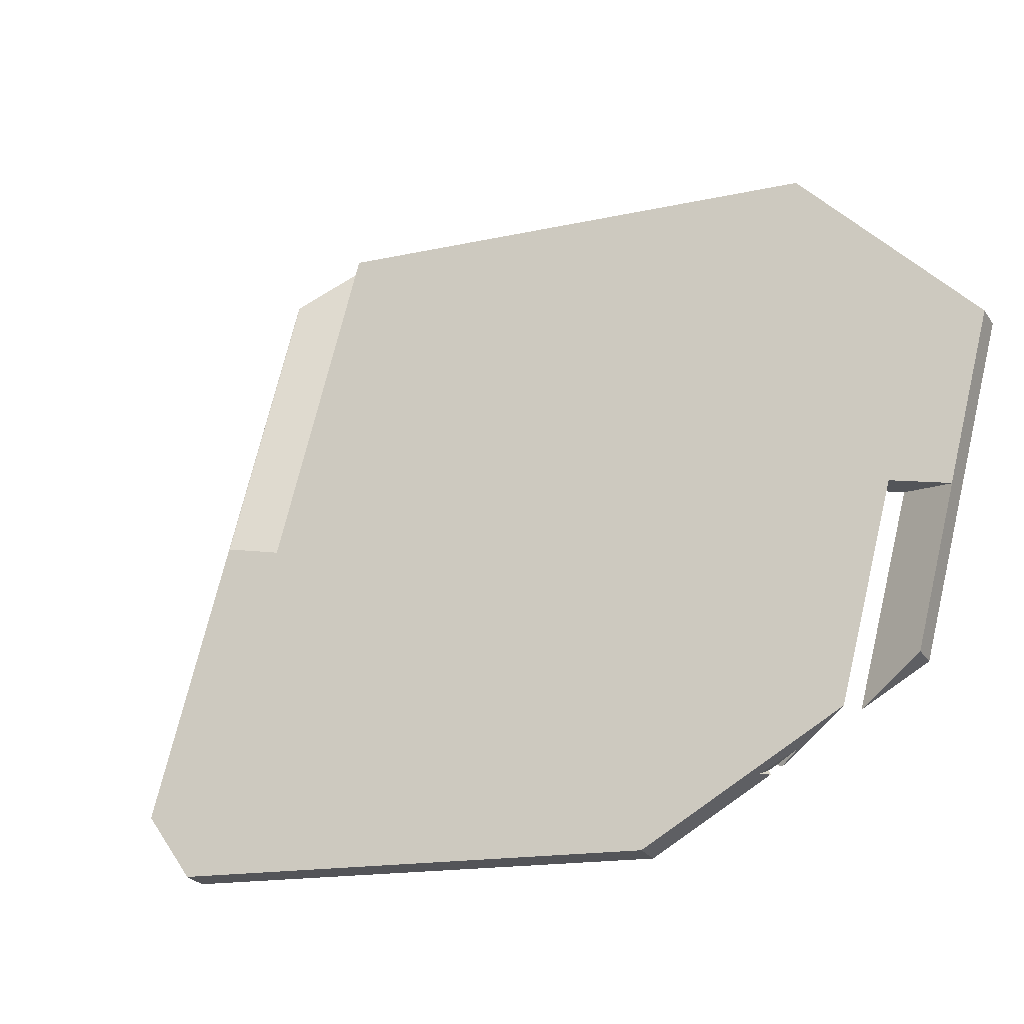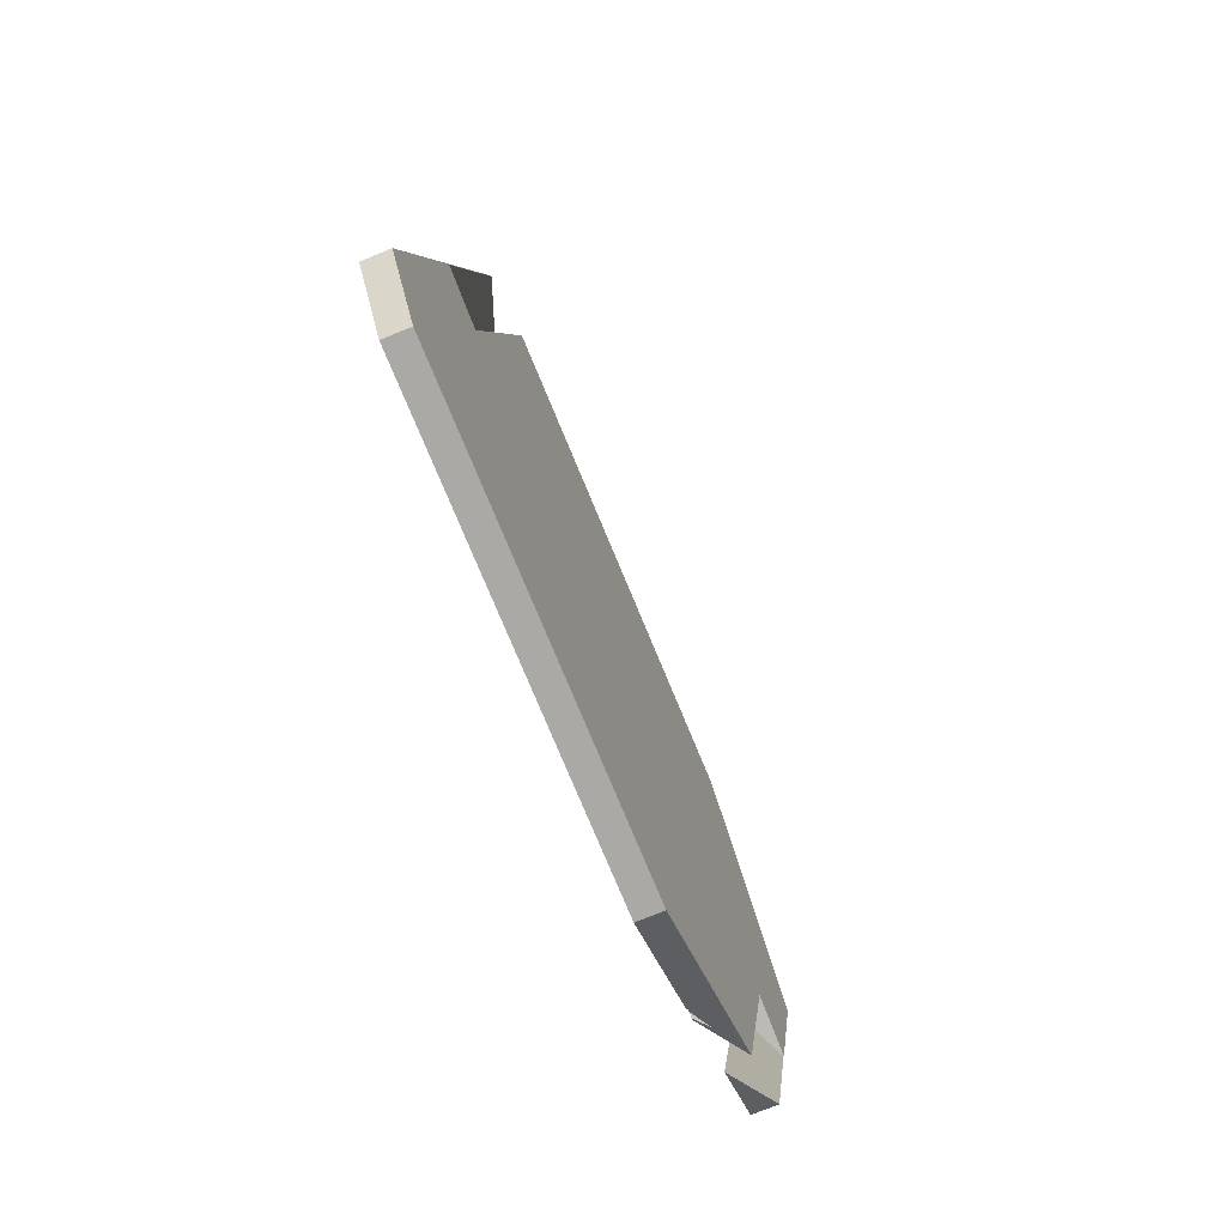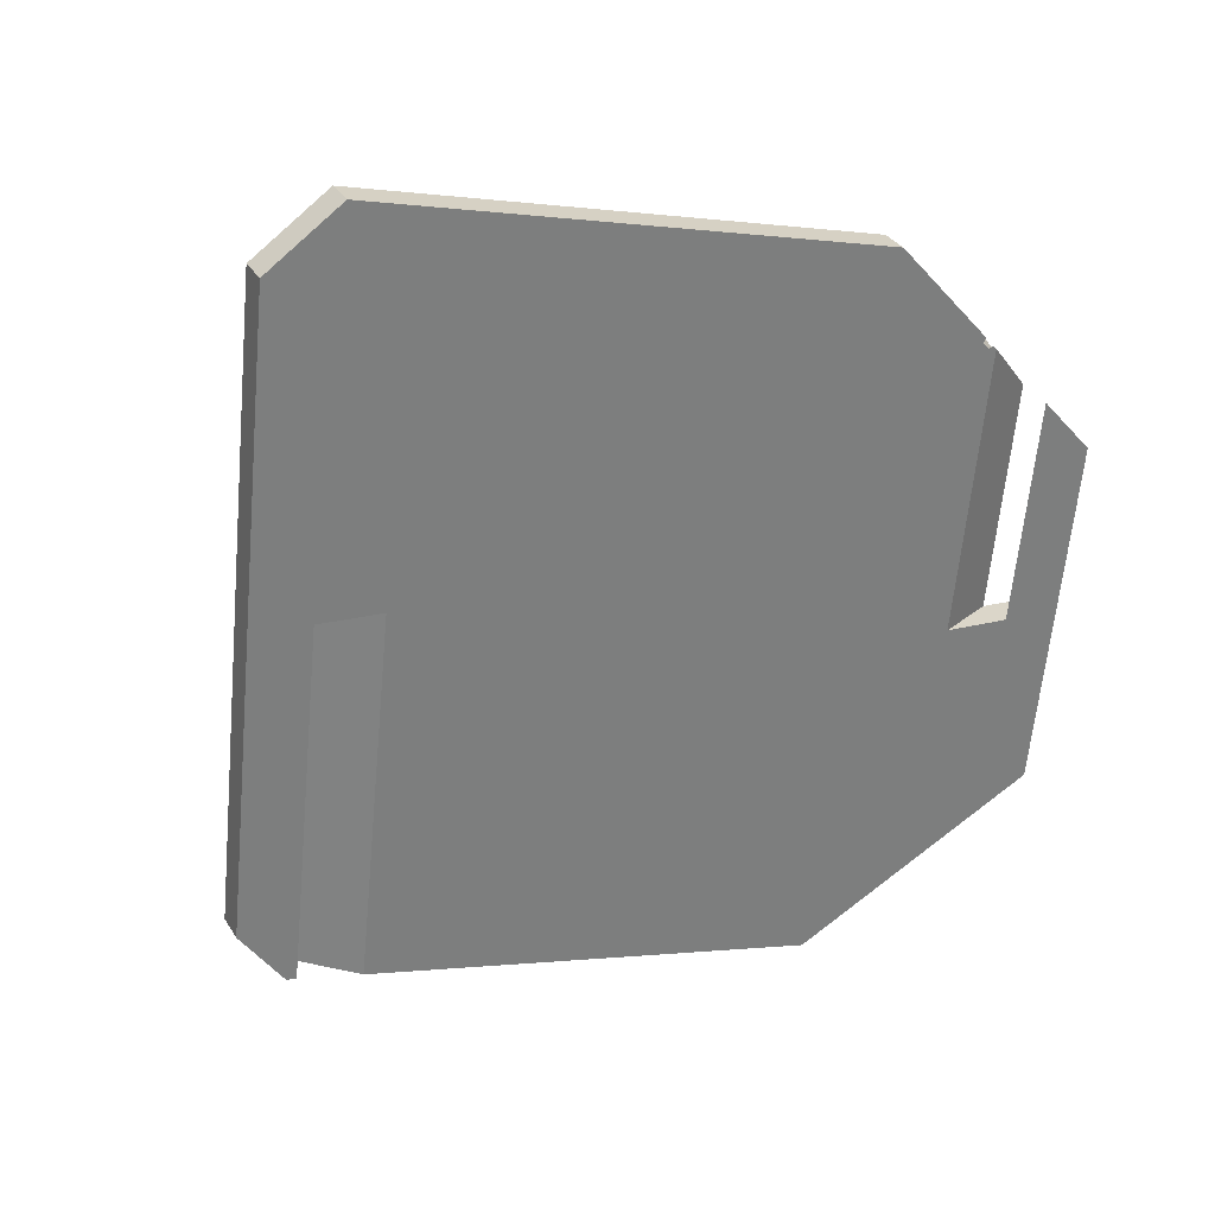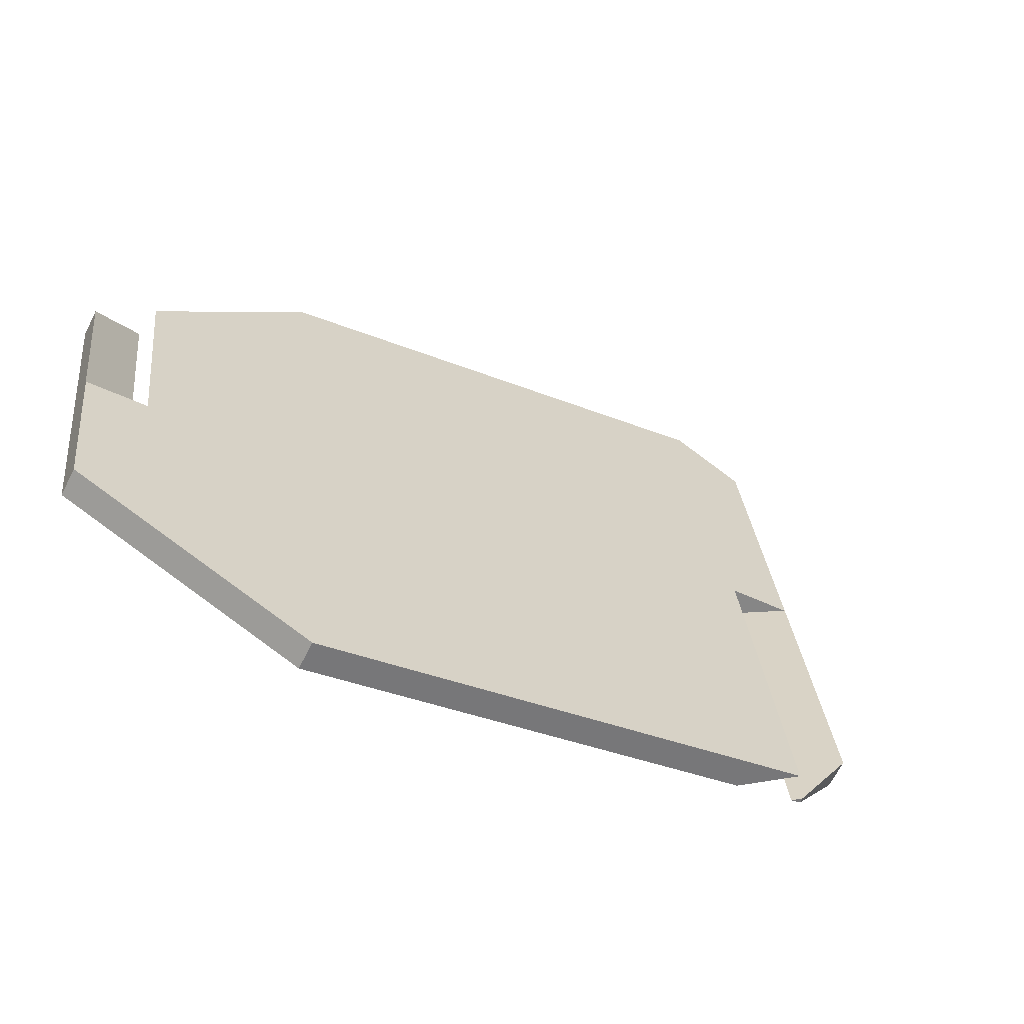
<metadata>
{"format":"obj","ext":"obj","renderer":"f3d","projection":"perspective","resolution":1024,"background":"white","views":[{"elev":70.9,"azim":-121.6,"up":"+Z"},{"elev":50.3,"azim":-83.2,"up":"+Y"},{"elev":-60.6,"azim":-140.3,"up":"+Z"},{"elev":28.3,"azim":39.5,"up":"+Z"}]}
</metadata>
<code>
v 0.1754 0.4269 -0.1303
v 0.1463 0.426 -0.1196
v 0.1786 0.4302 -0.1213
v 0.1495 0.4292 -0.1105
v 0.1689 0.4298 -0.1177
v 0.1592 0.4295 -0.1141
v 0.156 0.4263 -0.1231
v 0.1657 0.4266 -0.1267
v 0.3275 0.2749 -0.1303
v 0.1754 0.4269 -0.1303
v 0.3307 0.2781 -0.1213
v 0.1786 0.4302 -0.1213
v 0.3291 0.2765 -0.1258
v 0.2927 0.3161 -0.1213
v 0.2547 0.3541 -0.1213
v 0.2167 0.3921 -0.1213
v 0.1971 0.4052 -0.1303
v 0.2188 0.3835 -0.1303
v 0.2406 0.3618 -0.1303
v 0.2623 0.34 -0.1303
v 0.284 0.3183 -0.1303
v 0.3057 0.2966 -0.1303
v 0.2259 0.3225 -0.111
v 0.2418 0.3384 -0.111
v 0.3179 0.2305 -0.111
v 0.2949 0.2535 -0.111
v 0.2719 0.2765 -0.111
v 0.2489 0.2995 -0.111
v 0.3312 0.2489 -0.111
v 0.2642 0.316 -0.111
v 0.2865 0.2936 -0.111
v 0.3089 0.2713 -0.111
v 0.2401 0.3367 -0.1212
v 0.256 0.3525 -0.1212
v 0.3292 0.2475 -0.1212
v 0.3069 0.2698 -0.1212
v 0.2847 0.2921 -0.1212
v 0.2624 0.3144 -0.1212
v 0.3316 0.2508 -0.1212
v 0.3304 0.2492 -0.1212
v 0.3307 0.2778 -0.1212
v 0.331 0.271 -0.1212
v 0.3312 0.2643 -0.1212
v 0.3314 0.2575 -0.1212
v 0.2934 0.3152 -0.1212
v 0.2259 0.3225 -0.111
v 0.256 0.3525 -0.1212
v 0.2401 0.3367 -0.1212
v 0.2418 0.3384 -0.111
v 0.3292 0.2475 -0.1212
v 0.331 0.2502 -0.1228
v 0.3316 0.2508 -0.1212
v 0.3304 0.2492 -0.1212
v 0.3301 0.2489 -0.122
v 0.331 0.2502 -0.1228
v 0.3275 0.2749 -0.1303
v 0.3307 0.2781 -0.1213
v 0.3291 0.2765 -0.1258
v 0.3286 0.2667 -0.1278
v 0.3298 0.2584 -0.1253
v 0.3316 0.2508 -0.1212
v 0.3314 0.2575 -0.1212
v 0.3312 0.2643 -0.1212
v 0.331 0.271 -0.1212
v 0.3307 0.2778 -0.1212
v 0.1281 0.1659 -0.02009
v 0.1039 0.1417 0.008318
v 0.1135 0.1513 -0.009666
v 0.1182 0.156 -0.001677
v 0.104 0.1417 0.008527
v 0.1463 0.426 -0.1196
v 0.05545 0.2898 -0.0384
v 0.1495 0.4292 -0.1105
v 0.05868 0.293 -0.02936
v 0.07058 0.3125 -0.05193
v 0.08571 0.3352 -0.06546
v 0.1008 0.3579 -0.07898
v 0.116 0.3806 -0.09251
v 0.1311 0.4033 -0.106
v 0.1268 0.3952 -0.09023
v 0.1041 0.3611 -0.06994
v 0.08138 0.3271 -0.04965
v 0.05813 0.2468 -0.01818
v 0.05813 0.2316 -0.01396
v 0.05813 0.2447 -0.02036
v 0.05813 0.2427 -0.02253
v 0.05813 0.2396 -0.02141
v 0.05813 0.2369 -0.01893
v 0.05813 0.2343 -0.01644
v 0.05813 0.2354 -0.01501
v 0.05813 0.2392 -0.01607
v 0.05813 0.243 -0.01713
v 0.1135 0.1513 -0.009666
v 0.1039 0.1417 0.008318
v 0.06111 0.1845 0.008318
v 0.07537 0.1702 0.008318
v 0.08964 0.1559 0.008318
v 0.05734 0.2075 -0.009666
v 0.05828 0.2017 -0.00517
v 0.05922 0.196 -0.0006742
v 0.06016 0.1902 0.003822
v 0.09481 0.17 -0.009666
v 0.07607 0.1888 -0.009666
v 0.1182 0.156 -0.001677
v 0.05665 0.2373 -0.02009
v 0.05762 0.2314 -0.01548
v 0.05858 0.2256 -0.01088
v 0.05954 0.2197 -0.00628
v 0.06051 0.2138 -0.001677
v 0.1281 0.1659 -0.02009
v 0.1043 0.1897 -0.02009
v 0.08047 0.2135 -0.02009
v 0.08938 0.1849 -0.001677
v 0.05813 0.2427 -0.02253
v 0.05813 0.2447 -0.02036
v 0.05813 0.2468 -0.01818
v 0.05732 0.2449 -0.02014
v 0.05652 0.2431 -0.0221
v 0.05813 0.2316 -0.01396
v 0.05813 0.2343 -0.01644
v 0.05813 0.2369 -0.01893
v 0.05813 0.2396 -0.02141
v 0.05662 0.2386 -0.02054
v 0.05738 0.2351 -0.01725
v 0.05734 0.2075 -0.009666
v 0.06111 0.1845 0.008318
v 0.06016 0.1902 0.003822
v 0.05922 0.196 -0.0006742
v 0.05828 0.2017 -0.00517
v 0.05749 0.201 -0.007379
v 0.05764 0.1944 -0.005093
v 0.0578 0.1879 -0.002806
v 0.05795 0.1813 -0.0005189
v 0.06051 0.2138 -0.001677
v 0.05868 0.293 -0.02936
v 0.05545 0.2898 -0.0384
v 0.05813 0.2468 -0.01818
v 0.05813 0.243 -0.01713
v 0.05813 0.2392 -0.01607
v 0.05813 0.2354 -0.01501
v 0.05813 0.2316 -0.01396
v 0.05665 0.2373 -0.02009
v 0.05762 0.2314 -0.01548
v 0.05858 0.2256 -0.01088
v 0.05954 0.2197 -0.00628
v 0.05652 0.2431 -0.0221
v 0.05732 0.2449 -0.02014
v 0.05738 0.2351 -0.01725
v 0.05662 0.2386 -0.02054
v 0.05571 0.2781 -0.03433
v 0.05598 0.2665 -0.03025
v 0.05625 0.2548 -0.02618
v 0.06028 0.2237 -0.005137
v 0.06005 0.2336 -0.008597
v 0.05982 0.2435 -0.01206
v 0.05959 0.2534 -0.01552
v 0.05936 0.2633 -0.01898
v 0.05914 0.2732 -0.02244
v 0.05891 0.2831 -0.0259
v 0.2354 0.1068 -0.03732
v 0.2849 0.1795 -0.06965
v 0.3312 0.2489 -0.111
v 0.3179 0.2305 -0.111
v 0.2386 0.11 -0.02827
v 0.2618 0.1447 -0.04896
v 0.3081 0.2142 -0.09034
v 0.3014 0.2058 -0.09629
v 0.2849 0.181 -0.08155
v 0.2684 0.1563 -0.0668
v 0.2519 0.1315 -0.05206
v 0.1658 0.1299 -0.0207
v 0.1362 0.1514 -0.01779
v 0.2185 0.1429 -0.04421
v 0.1889 0.1645 -0.0413
v 0.1592 0.186 -0.03838
v 0.1295 0.2075 -0.03547
v 0.09989 0.229 -0.03255
v 0.07023 0.2505 -0.02964
v 0.2416 0.1775 -0.0648
v 0.2119 0.199 -0.06189
v 0.1822 0.2205 -0.05897
v 0.1526 0.242 -0.05606
v 0.1229 0.2635 -0.05315
v 0.09327 0.285 -0.05023
v 0.2646 0.2121 -0.08539
v 0.2349 0.2336 -0.08248
v 0.2053 0.2551 -0.07957
v 0.1756 0.2766 -0.07665
v 0.146 0.2981 -0.07374
v 0.1163 0.3196 -0.07082
v 0.258 0.2681 -0.1031
v 0.2283 0.2896 -0.1002
v 0.1987 0.3112 -0.09724
v 0.169 0.3327 -0.09433
v 0.1393 0.3542 -0.09142
v 0.2217 0.3457 -0.1178
v 0.192 0.3672 -0.1149
v 0.1624 0.3887 -0.112
v 0.1463 0.426 -0.1196
v 0.1311 0.4033 -0.106
v 0.116 0.3806 -0.09251
v 0.1008 0.3579 -0.07898
v 0.08571 0.3352 -0.06546
v 0.07058 0.3125 -0.05193
v 0.05545 0.2898 -0.0384
v 0.1754 0.4269 -0.1303
v 0.1657 0.4266 -0.1267
v 0.156 0.4263 -0.1231
v 0.3275 0.2749 -0.1303
v 0.3057 0.2966 -0.1303
v 0.284 0.3183 -0.1303
v 0.2623 0.34 -0.1303
v 0.2406 0.3618 -0.1303
v 0.2188 0.3835 -0.1303
v 0.1971 0.4052 -0.1303
v 0.331 0.2502 -0.1228
v 0.3298 0.2584 -0.1253
v 0.3286 0.2667 -0.1278
v 0.3179 0.2305 -0.111
v 0.2949 0.2535 -0.111
v 0.2719 0.2765 -0.111
v 0.2489 0.2995 -0.111
v 0.2259 0.3225 -0.111
v 0.2401 0.3367 -0.1212
v 0.2624 0.3144 -0.1212
v 0.2847 0.2921 -0.1212
v 0.3069 0.2698 -0.1212
v 0.3292 0.2475 -0.1212
v 0.3301 0.2489 -0.122
v 0.1281 0.1659 -0.02009
v 0.1135 0.1513 -0.009666
v 0.05813 0.2396 -0.02141
v 0.05662 0.2386 -0.02054
v 0.05813 0.2427 -0.02253
v 0.05734 0.2075 -0.009666
v 0.05749 0.201 -0.007379
v 0.05764 0.1944 -0.005093
v 0.0578 0.1879 -0.002806
v 0.05795 0.1813 -0.0005189
v 0.05665 0.2373 -0.02009
v 0.05571 0.2781 -0.03433
v 0.05598 0.2665 -0.03025
v 0.05625 0.2548 -0.02618
v 0.05652 0.2431 -0.0221
v 0.08019 0.1591 -0.0005189
v 0.1024 0.1368 -0.0005189
v 0.1247 0.1146 -0.0005189
v 0.1469 0.09232 -0.0005189
v 0.09481 0.17 -0.009666
v 0.07607 0.1888 -0.009666
v 0.08047 0.2135 -0.02009
v 0.1043 0.1897 -0.02009
v 0.1691 0.09594 -0.009718
v 0.1912 0.09955 -0.01892
v 0.2133 0.1032 -0.02812
v 0.2354 0.1068 -0.03732
v 0.2519 0.1315 -0.05206
v 0.2684 0.1563 -0.0668
v 0.2849 0.181 -0.08155
v 0.3014 0.2058 -0.09629
v 0.1938 0.1537 -0.02783
v 0.1419 0.1913 -0.02273
v 0.08995 0.229 -0.01763
v 0.2341 0.2141 -0.06387
v 0.1822 0.2518 -0.05877
v 0.1303 0.2894 -0.05367
v 0.2744 0.2746 -0.0999
v 0.2225 0.3123 -0.0948
v 0.1706 0.3499 -0.0897
v 0.1495 0.4292 -0.1105
v 0.1268 0.3952 -0.09023
v 0.1041 0.3611 -0.06994
v 0.08138 0.3271 -0.04965
v 0.05868 0.293 -0.02936
v 0.1786 0.4302 -0.1213
v 0.1689 0.4298 -0.1177
v 0.1592 0.4295 -0.1141
v 0.3307 0.2781 -0.1213
v 0.2927 0.3161 -0.1213
v 0.2547 0.3541 -0.1213
v 0.2167 0.3921 -0.1213
v 0.3312 0.2489 -0.111
v 0.3089 0.2713 -0.111
v 0.2865 0.2936 -0.111
v 0.2642 0.316 -0.111
v 0.2418 0.3384 -0.111
v 0.256 0.3525 -0.1212
v 0.2934 0.3152 -0.1212
v 0.3307 0.2778 -0.1212
v 0.1182 0.156 -0.001677
v 0.104 0.1417 0.008527
v 0.1271 0.1187 0.008527
v 0.1502 0.09556 0.008527
v 0.05891 0.2831 -0.0259
v 0.05914 0.2732 -0.02244
v 0.05936 0.2633 -0.01898
v 0.05959 0.2534 -0.01552
v 0.05982 0.2435 -0.01206
v 0.06005 0.2336 -0.008597
v 0.06028 0.2237 -0.005137
v 0.06051 0.2138 -0.001677
v 0.08938 0.1849 -0.001677
v 0.1944 0.1028 -0.009871
v 0.2386 0.11 -0.02827
v 0.2618 0.1447 -0.04896
v 0.2849 0.1795 -0.06965
v 0.3081 0.2142 -0.09034
v 0.05795 0.1813 -0.0005189
v 0.1502 0.09556 0.008527
v 0.06111 0.1845 0.008318
v 0.07537 0.1702 0.008318
v 0.08964 0.1559 0.008318
v 0.1039 0.1417 0.008318
v 0.104 0.1417 0.008527
v 0.1271 0.1187 0.008527
v 0.1469 0.09232 -0.0005189
v 0.1247 0.1146 -0.0005189
v 0.1024 0.1368 -0.0005189
v 0.08019 0.1591 -0.0005189
v 0.2354 0.1068 -0.03732
v 0.2386 0.11 -0.02827
v 0.1469 0.09232 -0.0005189
v 0.1691 0.09594 -0.009718
v 0.1912 0.09955 -0.01892
v 0.2133 0.1032 -0.02812
v 0.1944 0.1028 -0.009871
v 0.1502 0.09556 0.008527
f 8 5 3 1
f 2 4 6 7
f 7 6 5 8
f 13 9 22
f 13 22 21
f 13 20 19
f 16 18 17
f 18 16 15 19
f 20 13 21
f 14 11 13
f 15 14 13
f 16 17 10 12
f 13 19 15
f 30 23 24
f 31 27 28
f 23 30 28
f 30 31 28
f 27 32 26
f 25 26 29
f 32 29 26
f 31 32 27
f 34 33 38
f 45 34 38
f 38 37 45
f 36 45 37
f 36 41 45
f 43 36 44
f 42 36 43
f 44 35 40
f 40 39 44
f 35 44 36
f 41 36 42
f 48 49 46
f 49 48 47
f 53 50 54
f 52 53 51
f 54 51 53
f 62 55 60
f 60 59 63
f 59 56 58
f 55 62 61
f 59 58 64
f 63 59 64
f 57 65 58
f 64 58 65
f 62 60 63
f 69 67 70
f 69 66 68
f 67 69 68
f 73 71 79
f 80 79 78
f 76 82 81 77
f 82 76 75
f 77 81 78
f 80 78 81
f 72 74 75
f 74 82 75
f 73 79 80
f 86 91 85
f 83 85 92
f 85 91 92
f 91 86 87
f 90 88 89
f 88 90 91
f 89 84 90
f 87 88 91
f 93 102 97 94
f 102 96 97
f 96 102 103
f 99 103 98
f 100 103 99
f 101 95 96
f 103 100 101
f 103 101 96
f 110 104 113 111
f 111 113 107
f 112 111 107
f 112 107 106
f 109 108 113
f 107 113 108
f 105 112 106
f 115 117 118
f 118 114 115
f 117 115 116
f 121 122 123
f 124 121 123
f 120 124 119
f 121 124 120
f 127 132 126
f 126 132 133
f 131 127 128
f 130 129 125
f 131 132 127
f 130 131 128
f 130 128 129
f 139 140 155
f 156 138 155
f 141 155 140
f 155 138 139
f 138 156 137
f 141 148 143
f 145 134 153
f 144 145 153
f 144 154 141
f 141 154 155
f 141 143 144
f 153 154 144
f 143 148 142
f 150 159 135
f 151 158 159
f 159 150 151
f 135 136 150
f 152 158 151
f 147 137 157
f 156 157 137
f 152 147 157
f 142 148 149
f 152 146 147
f 152 157 158
f 170 165 164 160
f 161 169 168
f 167 166 161 168
f 169 165 170
f 165 169 161
f 166 167 163 162
f 173 171 174
f 175 174 171 172
f 180 179 173 174
f 181 180 174 175
f 182 181 175 176
f 183 182 176 177
f 184 183 177 178
f 186 185 179 180
f 187 186 180 181
f 188 187 181 182
f 189 188 182 183
f 190 189 183 184
f 191 185 186
f 192 191 186 187
f 193 192 187 188
f 194 193 188 189
f 195 194 189 190
f 197 196 193 194
f 198 197 194 195
f 171 248 247
f 171 254 253
f 173 254 171
f 248 171 253
f 172 171 247
f 249 246 245
f 247 246 231
f 172 231 230
f 246 249 231
f 231 172 247
f 249 245 250
f 173 256 255
f 257 173 179
f 256 173 257
f 258 257 179
f 176 230 252
f 175 172 230
f 230 176 175
f 177 176 252
f 179 259 258
f 255 254 173
f 250 239 238
f 250 237 236
f 238 237 250
f 250 245 239
f 236 235 250
f 233 232 240
f 251 240 232
f 232 178 251
f 234 244 243
f 178 234 243
f 232 234 178
f 251 178 177
f 184 178 242
f 242 178 243
f 241 205 184
f 184 242 241
f 204 184 205
f 190 184 204
f 251 177 252
f 260 259 185
f 220 219 260
f 220 185 191
f 191 222 221
f 191 221 220
f 220 260 185
f 222 191 192
f 228 217 229
f 216 229 217
f 227 217 228
f 227 209 218
f 217 227 218
f 210 209 227
f 211 226 225
f 225 212 211
f 226 211 210
f 210 227 226
f 212 225 224
f 196 223 193
f 192 193 223
f 224 223 196
f 192 223 222
f 202 190 203
f 200 198 201
f 201 198 195
f 202 201 195
f 202 195 190
f 190 204 203
f 196 214 213
f 224 196 213
f 197 215 214
f 214 196 197
f 213 212 224
f 198 215 197
f 198 200 208
f 199 208 200
f 198 208 207
f 198 207 206
f 206 215 198
f 185 259 179
f 265 262 261 264
f 266 263 262 265
f 268 265 264 267
f 269 266 265 268
f 261 292 293
f 291 292 290
f 292 261 290
f 303 261 293
f 261 304 305
f 264 261 305
f 261 262 290
f 262 263 302
f 262 302 290
f 264 305 306
f 304 261 303
f 300 301 263
f 302 263 301
f 299 300 263
f 299 263 298
f 297 298 263
f 297 263 296
f 295 296 266
f 263 266 296
f 294 295 266
f 274 294 273
f 266 273 294
f 272 273 266
f 264 307 267
f 267 307 283
f 282 283 307
f 284 267 283
f 278 288 289
f 279 287 288
f 278 279 288
f 267 284 285
f 285 268 267
f 269 268 286
f 286 268 285
f 269 276 271
f 266 269 272
f 272 269 271
f 277 270 271
f 281 269 286
f 286 280 281
f 279 280 287
f 275 269 281
f 276 277 271
f 275 276 269
f 280 286 287
f 264 306 307
f 311 308 319
f 312 319 318
f 318 317 313
f 316 309 315 317
f 311 310 308
f 318 313 312
f 319 312 311
f 313 315 314
f 313 317 315
f 324 325 326
f 321 326 325
f 325 320 321
f 323 327 322
f 323 324 326
f 327 323 326

</code>
